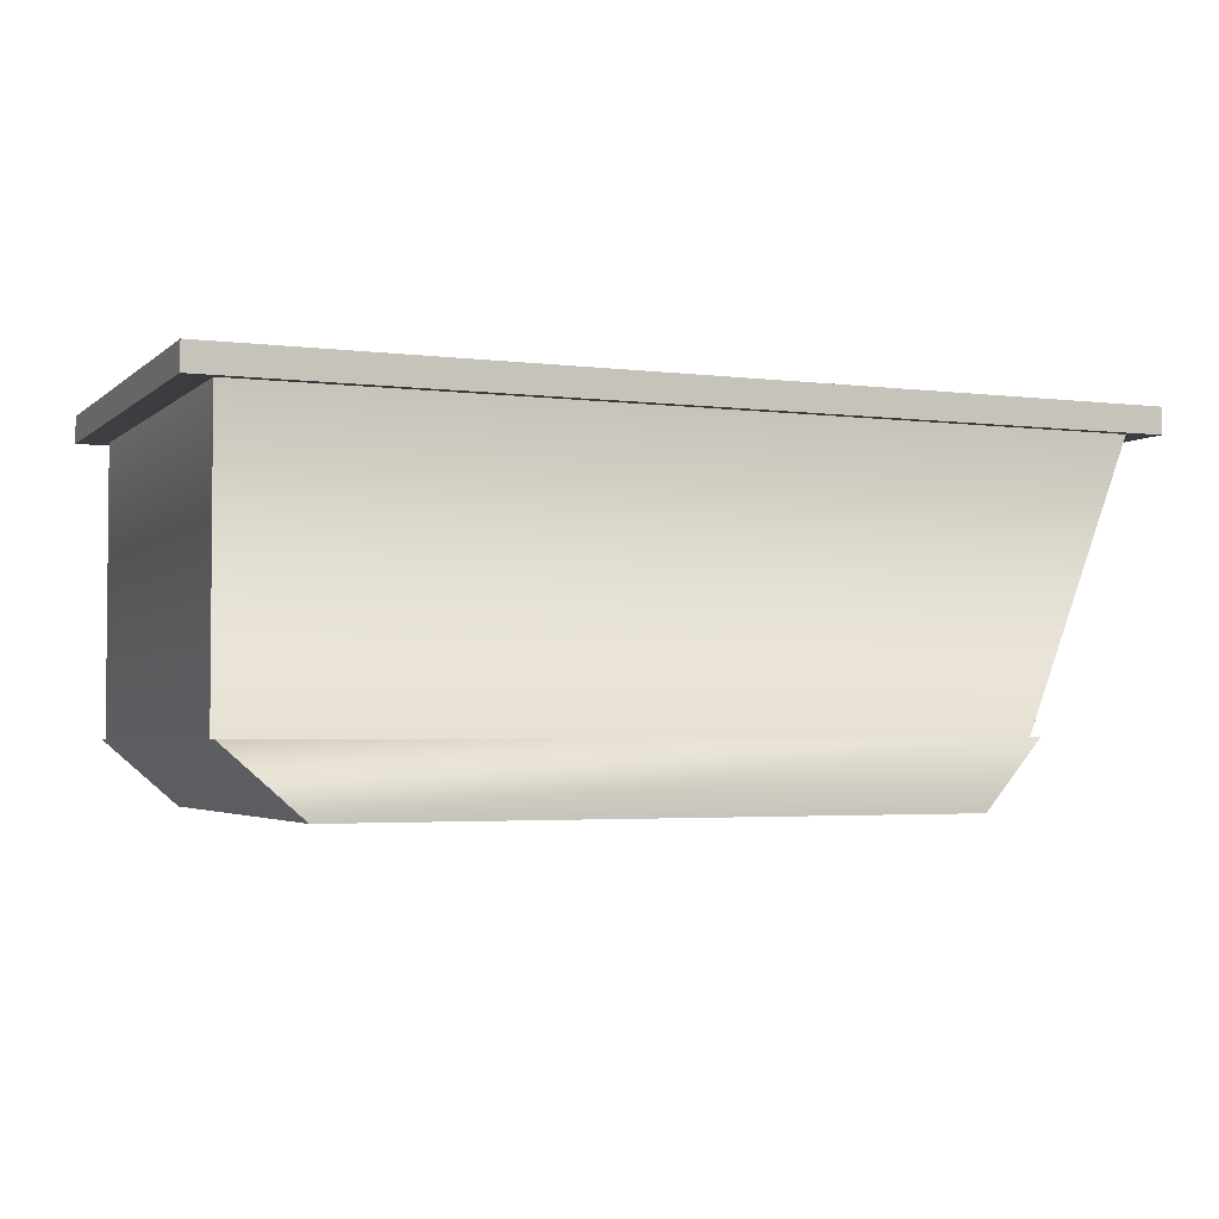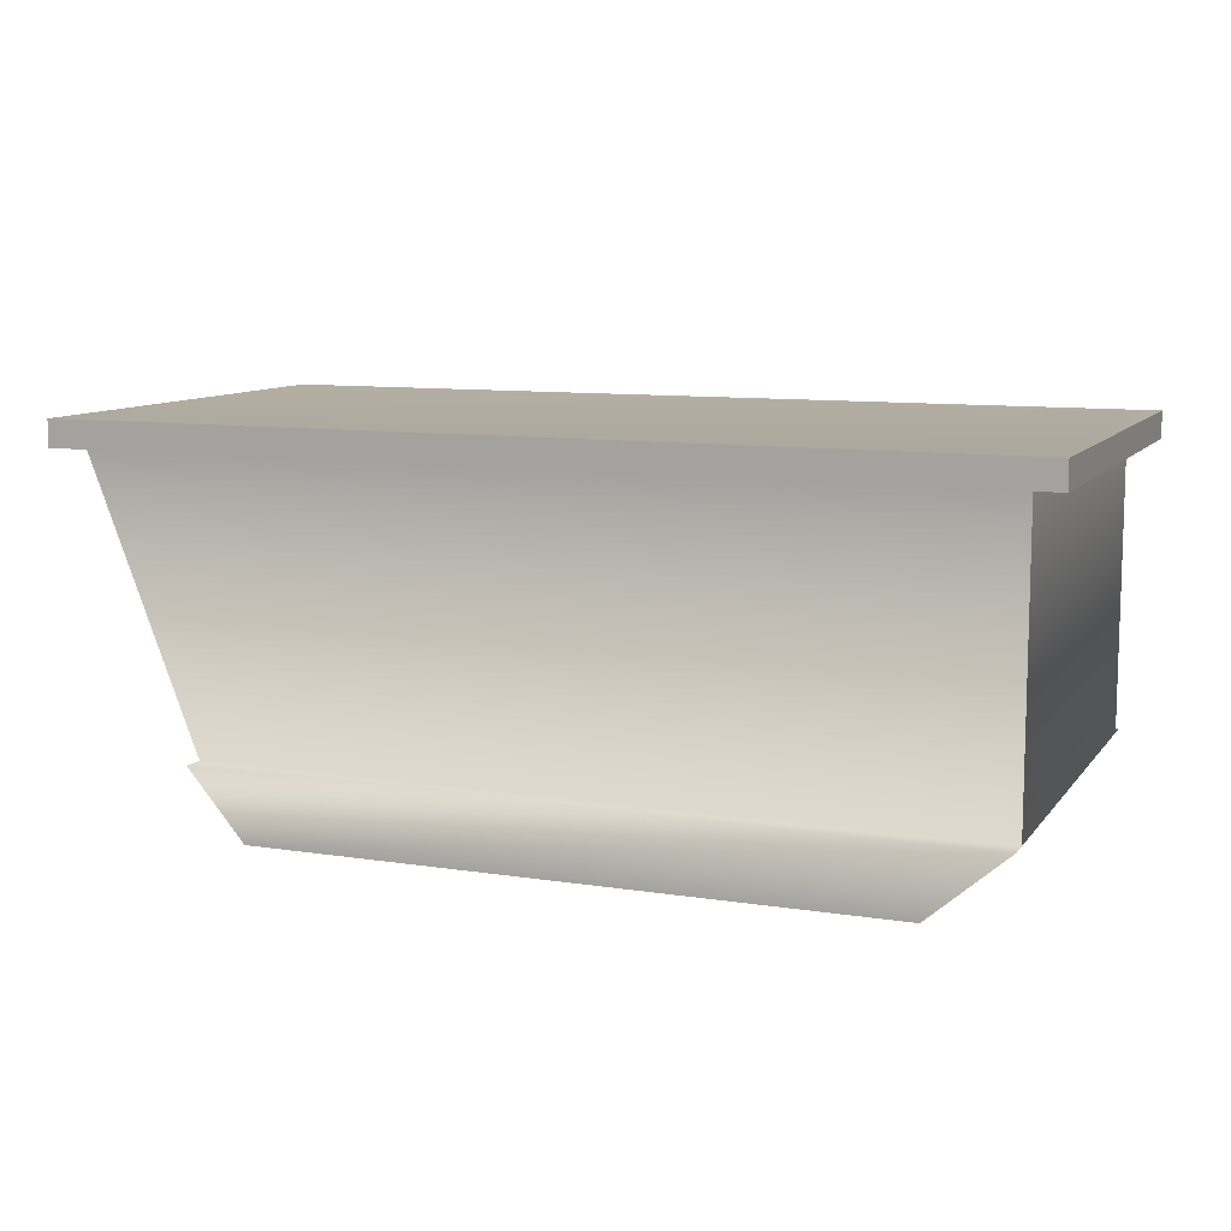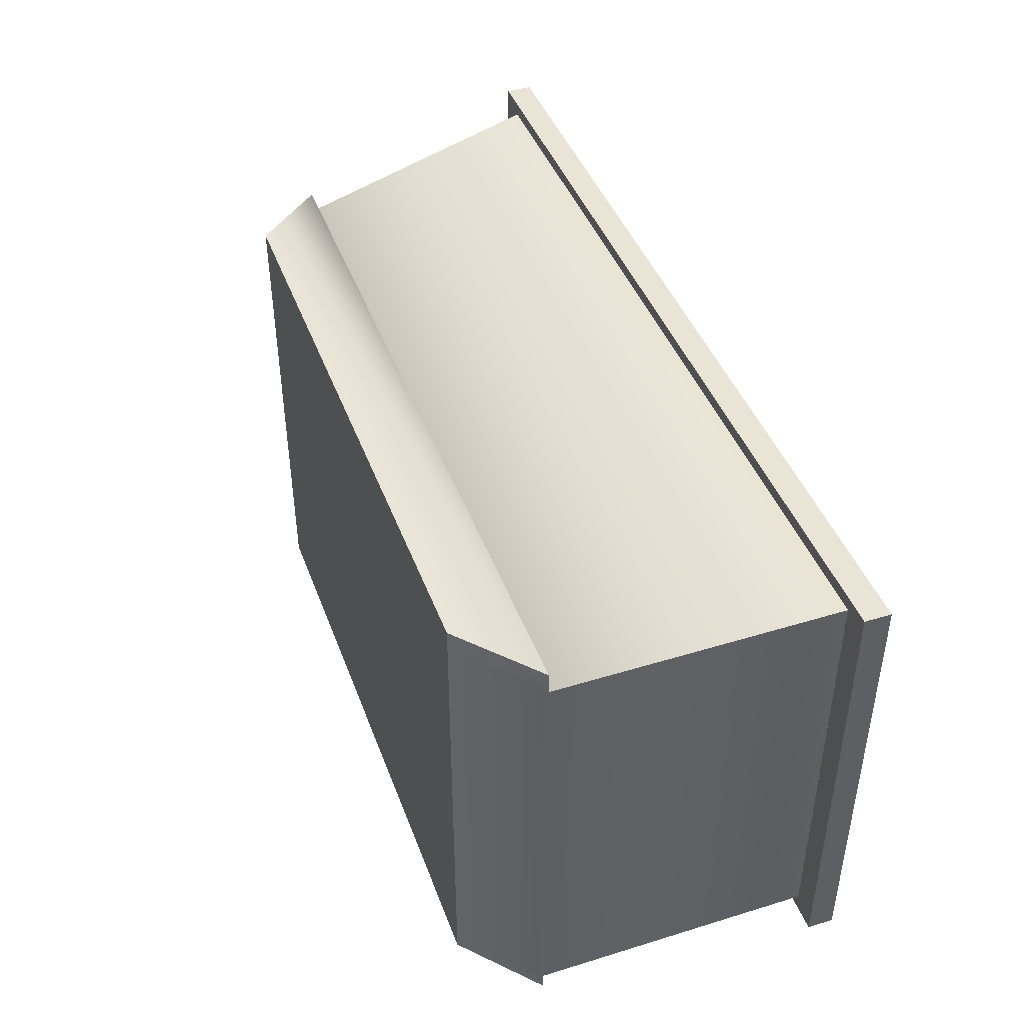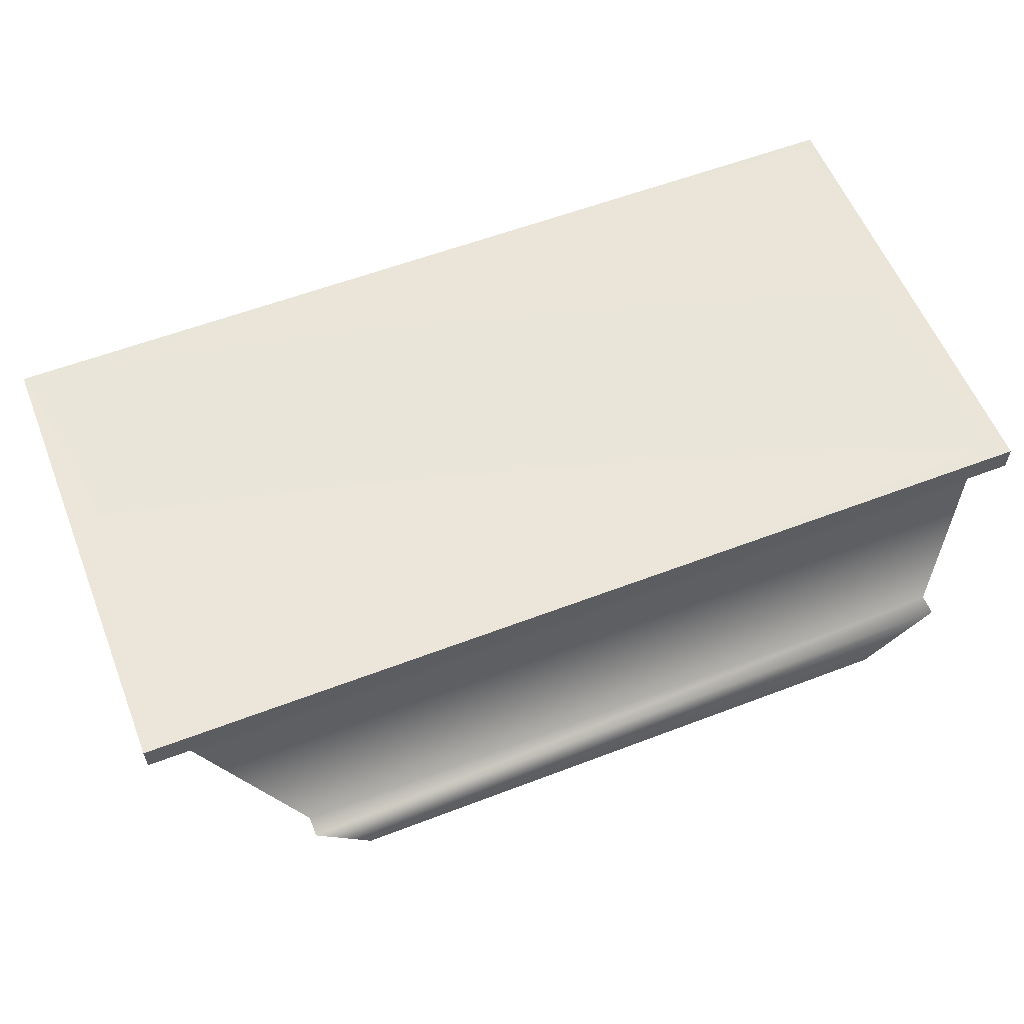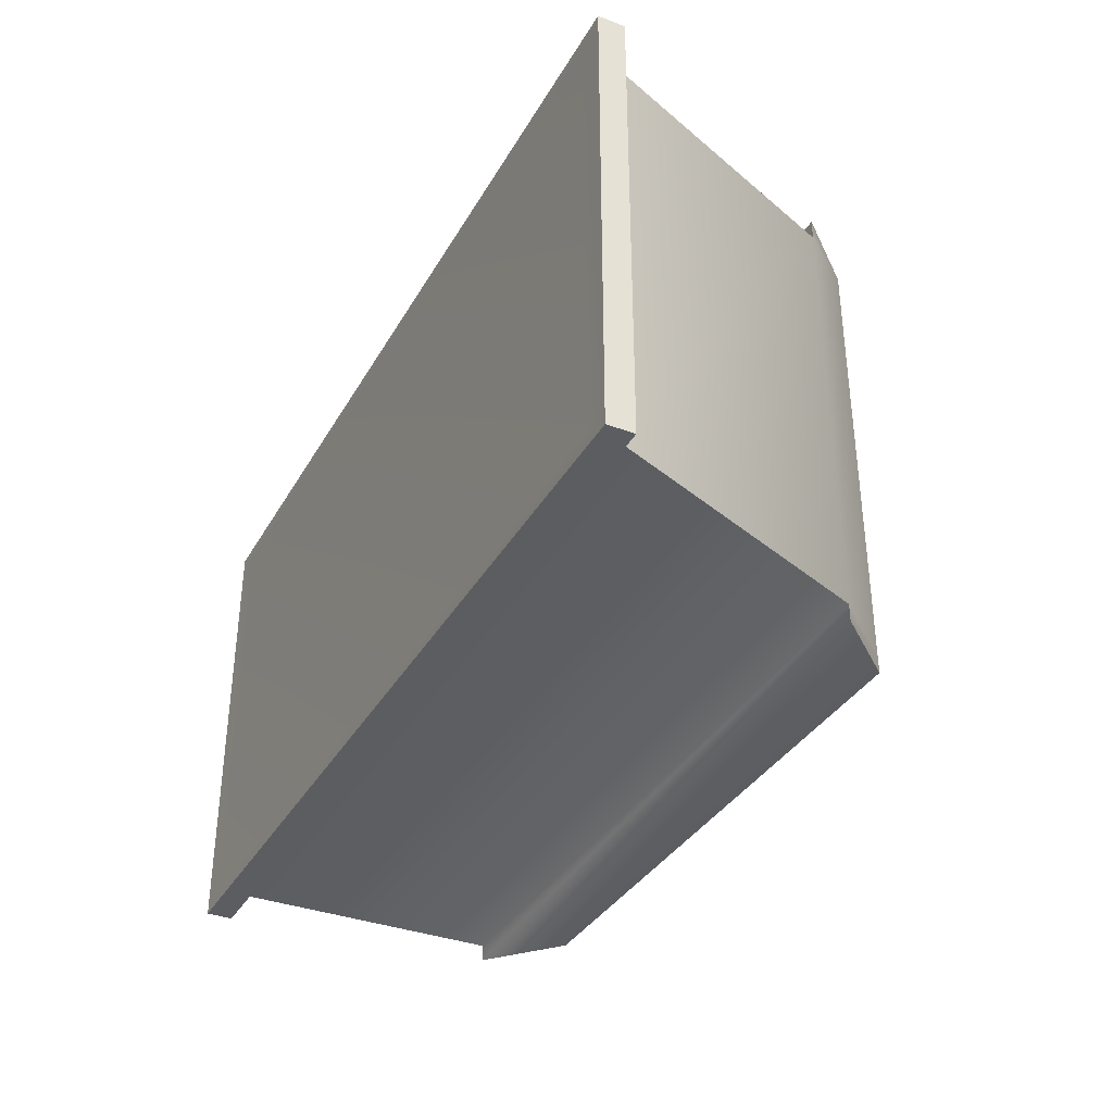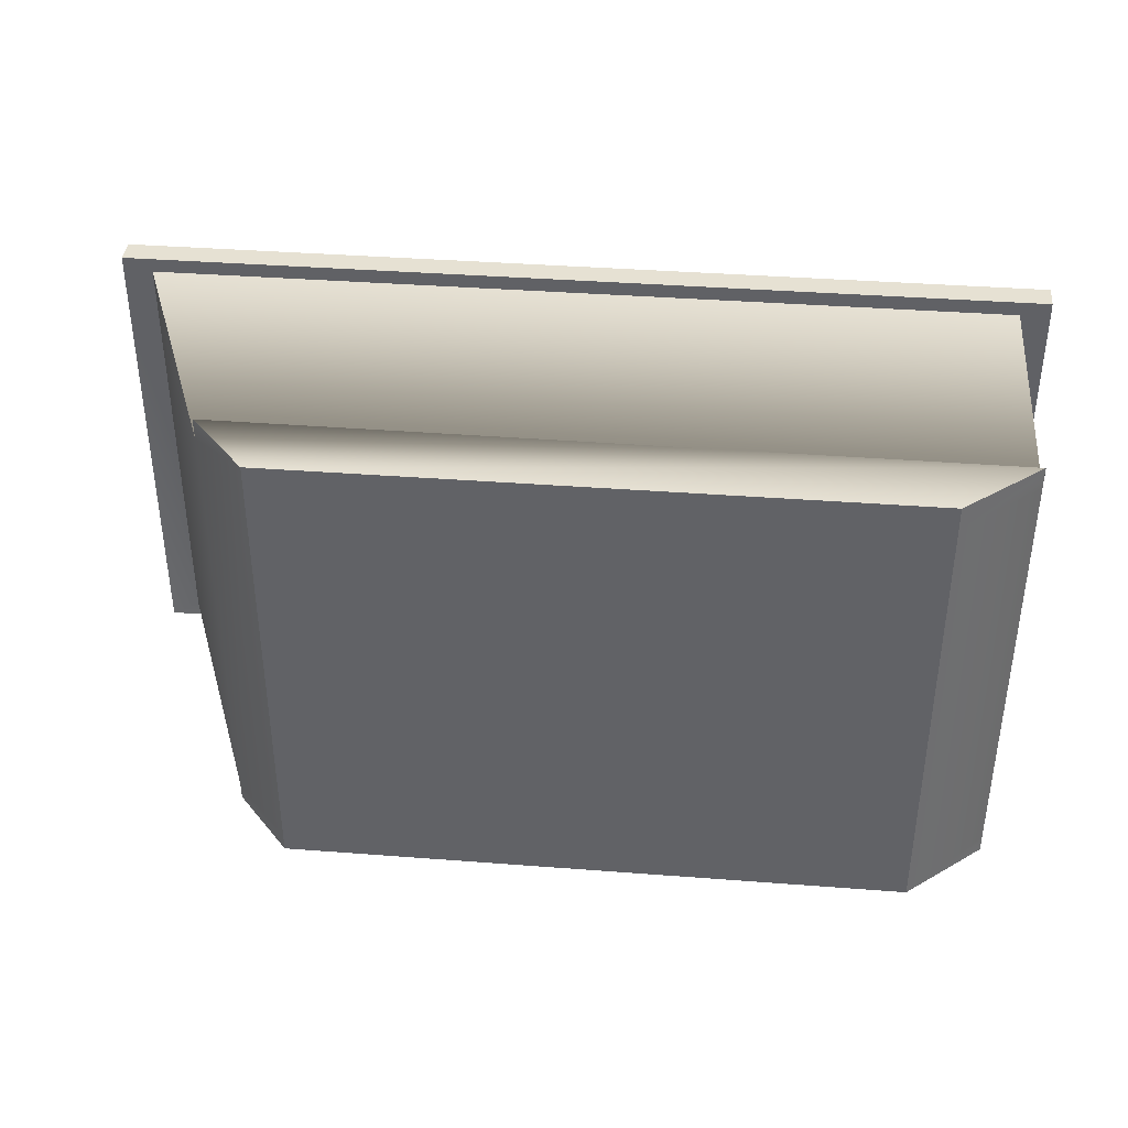
<metadata>
{"format":"obj","ext":"obj","renderer":"f3d","projection":"perspective","resolution":1024,"background":"white","views":[{"elev":-3.2,"azim":156.9,"up":"+Y"},{"elev":9.9,"azim":21.8,"up":"+Y"},{"elev":43.7,"azim":70.2,"up":"+Z"},{"elev":58.0,"azim":-21.6,"up":"+Y"},{"elev":-35.7,"azim":-116.4,"up":"+Z"},{"elev":38.6,"azim":5.5,"up":"+Z"}]}
</metadata>
<code>
v 74.78 65.01 -37.97
v -74.78 65.01 -37.97
v 74.78 65.01 37.22
v -74.78 65.01 37.22
v 61.71 0 -37.97
v 61.71 0 37.22
v -45.72 0 -37.97
v -45.72 0 37.22
v 79.91 60.53 -40.55
v 79.91 65.16 -40.55
v 79.91 60.53 39.8
v 79.91 65.16 39.8
v 74.78 60.68 -37.97
v 74.78 60.68 37.22
v 74.78 11.4 -37.97
v 74.78 11.4 37.22
v -55.81 11.76 -37.97
v -55.81 11.76 37.22
v -74.78 60.68 -37.97
v -74.78 60.68 37.22
v -79.91 60.53 -40.55
v -79.91 60.53 39.8
v -79.91 65.16 -40.55
v -79.91 65.16 39.8
v 79.91 60.53 -40.55
v -79.91 60.53 -40.55
v 79.91 65.16 -40.55
v -79.91 65.16 -40.55
v -79.91 60.53 39.8
v 79.91 60.53 39.8
v -79.91 65.16 39.8
v 79.91 65.16 39.8
v -79.91 65.16 -40.55
v 79.91 65.16 -40.55
v -79.91 65.16 39.8
v 79.91 65.16 39.8
v -79.91 60.53 -40.55
v -74.78 60.68 -37.97
v -79.91 60.53 39.8
v -74.78 60.68 37.22
v 79.91 60.53 -40.55
v 74.78 60.68 -37.97
v 79.91 60.53 39.8
v 74.78 60.68 37.22
v 61.71 0 40.98
v 74.78 11.4 40.98
v -45.72 0 40.98
v -55.81 11.76 40.98
v -55.81 11.76 37.22
v 74.78 11.4 37.22
v -74.78 60.68 37.22
v 74.78 60.68 37.22
v -45.72 0 -40.98
v -55.81 11.76 -40.98
v 61.71 0 -40.98
v 74.78 11.4 -40.98
v 74.78 11.4 -37.97
v -55.81 11.76 -37.97
v 74.78 60.68 -37.97
v -74.78 60.68 -37.97
v 61.71 0 -37.97
v 61.71 0 37.22
v -45.72 0 37.22
v -45.72 0 -37.97
v 61.71 0 40.98
v 74.78 11.4 40.98
v -45.72 0 40.98
v 61.71 0 40.98
v -55.81 11.76 40.98
v -45.72 0 40.98
v 74.78 11.4 -40.98
v 61.71 0 -40.98
v 61.71 0 -40.98
v -45.72 0 -40.98
v -45.72 0 -40.98
v -55.81 11.76 -40.98
g industrial34
f 1 2 3
f 2 4 3
f 5 6 7
f 6 8 7
f 9 10 11
f 10 12 11
f 13 14 15
f 14 16 15
f 17 18 19
f 18 20 19
f 21 22 23
f 22 24 23
f 25 26 27
f 26 28 27
f 29 30 31
f 30 32 31
f 33 2 34
f 2 1 34
f 35 4 33
f 4 2 33
f 34 1 36
f 1 3 36
f 36 3 35
f 3 4 35
f 37 38 39
f 38 40 39
f 41 42 37
f 42 38 37
f 39 40 43
f 40 44 43
f 43 44 41
f 44 42 41
f 45 46 47
f 46 48 47
f 49 50 51
f 50 52 51
f 53 54 55
f 54 56 55
f 57 58 59
f 58 60 59
f 61 15 62
f 15 16 62
f 18 17 63
f 17 64 63
f 65 62 66
f 62 16 66
f 67 8 68
f 8 6 68
f 46 50 48
f 50 49 48
f 69 18 70
f 18 63 70
f 71 15 72
f 15 61 72
f 54 58 56
f 58 57 56
f 73 5 74
f 5 7 74
f 75 64 76
f 64 17 76

</code>
